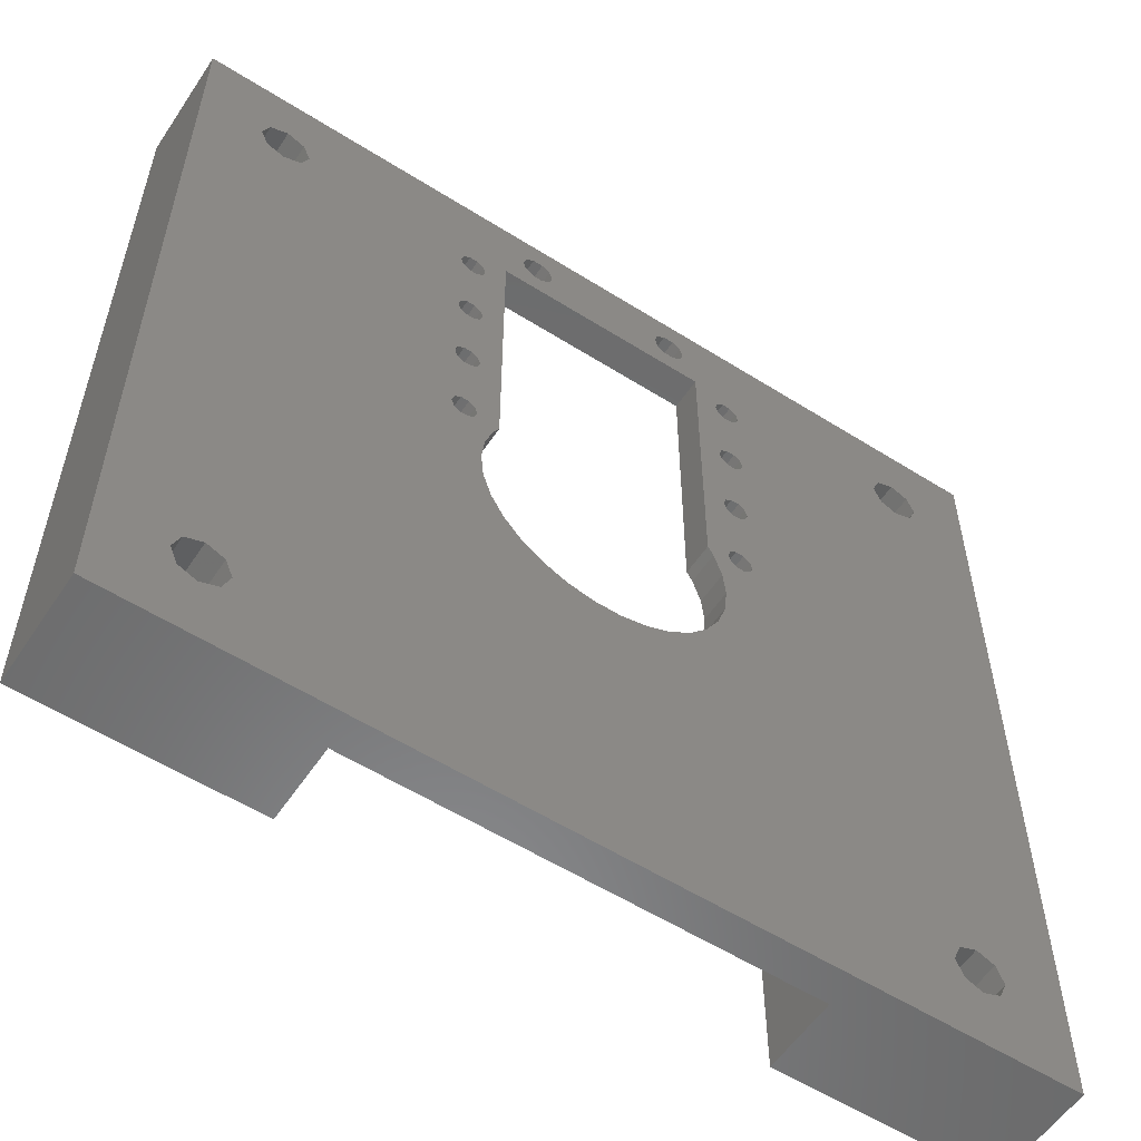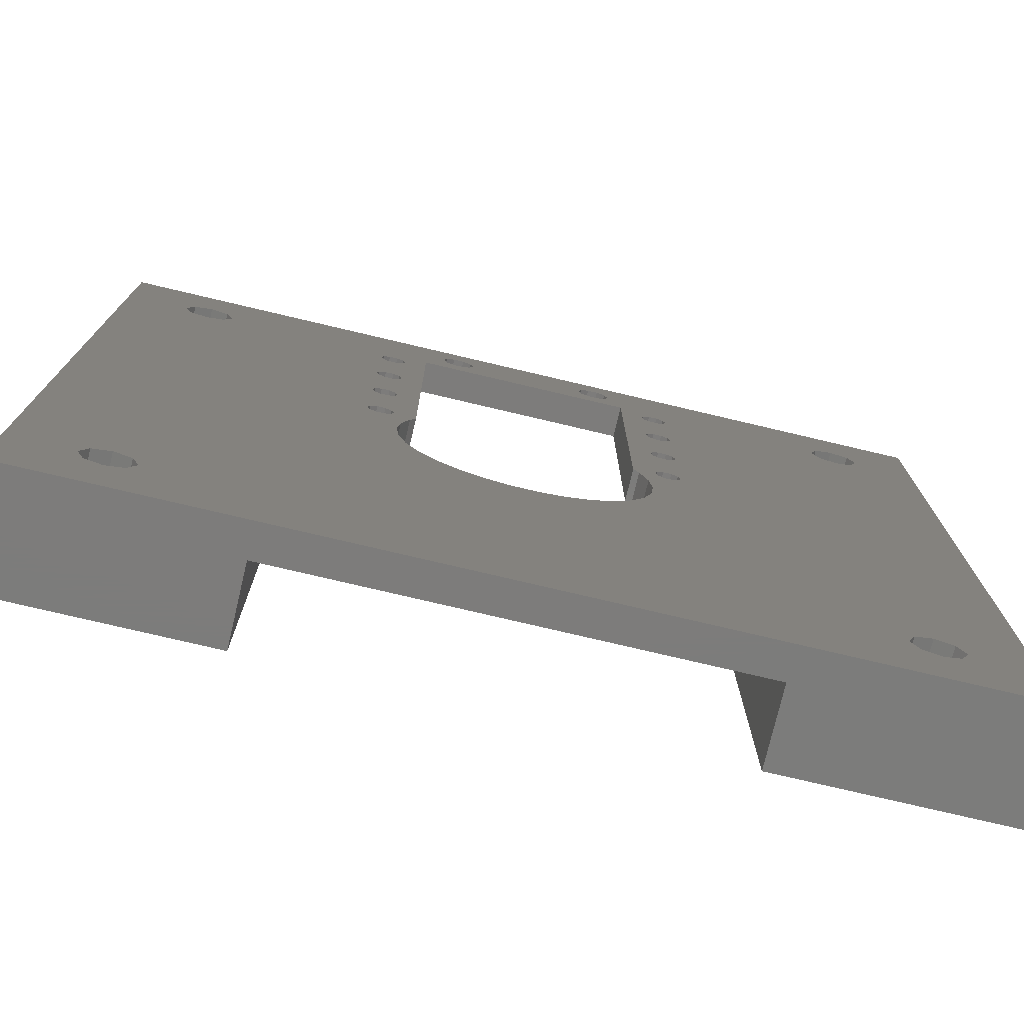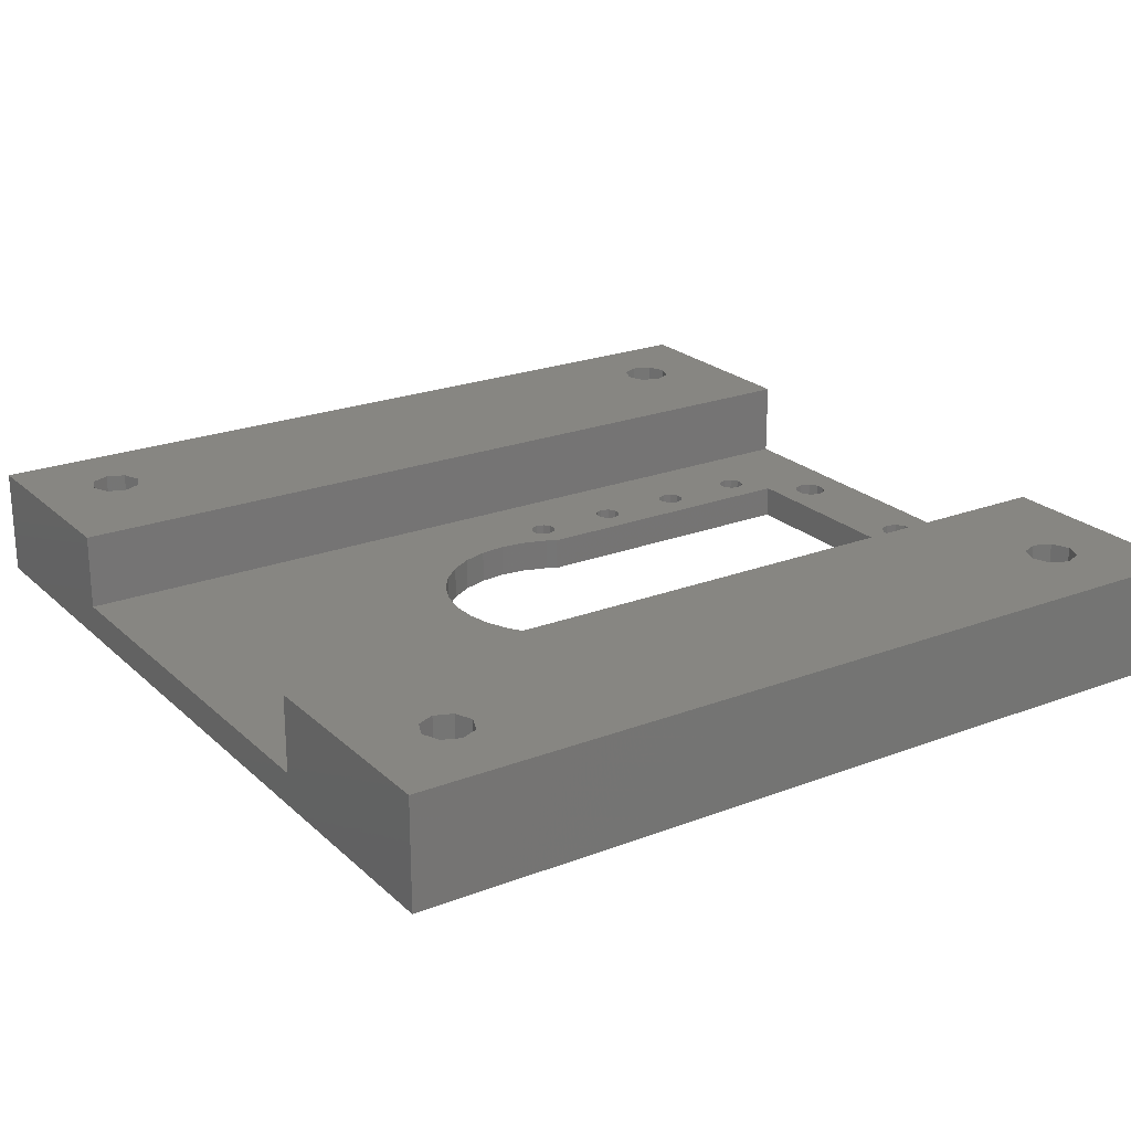
<metadata>
{"format":"stl","ext":"stl","renderer":"f3d","projection":"perspective","resolution":1024,"background":"white","views":[{"elev":-56.6,"azim":146.6,"up":"+Y"},{"elev":-75.8,"azim":166.7,"up":"+Y"},{"elev":22.6,"azim":56.6,"up":"+Z"}]}
</metadata>
<code>
# stl→obj: 328 verts, 712 faces
v -40 -40 -5
v -40 -40 5
v -40 40 -5
v -40 40 5
v -20 -40 -2
v 40 -40 -5
v -20 -40 5
v 40 -40 5
v 20 -40 5
v 20 -40 -2
v 10 32.5 -5
v 12.28 30.71 -5
v 12.05 30 -5
v -6.786 37.43 -5
v 40 40 -5
v -34.3 -32 -5
v 29.7 32 -5
v 14.45 22 -5
v 14.22 22.71 -5
v -33.63 -33.63 -5
v -32 -34.3 -5
v -29.7 -32 -5
v -30.37 -33.63 -5
v -30.37 -30.37 -5
v -30.37 30.37 -5
v -14.45 14 -5
v -14.22 13.29 -5
v -32 -29.7 -5
v -33.63 -30.37 -5
v -34.3 32 -5
v -33.63 30.37 -5
v 14.22 21.29 -5
v 13.62 20.86 -5
v 6.286 34.57 -5
v -10 32.5 -5
v 5.536 35.12 -5
v -14.45 6 -5
v -14.22 6.705 -5
v -6.036 35.12 -5
v 5.25 36 -5
v -6.786 34.57 -5
v -32 34.3 -5
v -30.37 33.63 -5
v 12.05 6 -5
v 10.51 4.677 -5
v 12.28 6.705 -5
v -33.63 33.63 -5
v -14.22 5.295 -5
v -10.51 4.677 -5
v -12.28 6.705 -5
v -10 5.553 -5
v -11.25 2.391 -5
v -13.62 4.859 -5
v -12.88 4.859 -5
v -13.62 7.141 -5
v -12.88 7.141 -5
v -14.22 14.71 -5
v 9.304 -6.76 -5
v 30.37 -30.37 -5
v 7.695 -8.546 -5
v 12.88 31.14 -5
v 13.62 31.14 -5
v 14.22 30.71 -5
v 29.7 -32 -5
v 3.554 -10.94 -5
v 5.75 -9.959 -5
v -13.62 15.14 -5
v -12.88 15.14 -5
v -12.28 14.71 -5
v -14.45 22 -5
v -14.22 21.29 -5
v -13.62 20.86 -5
v -12.88 20.86 -5
v -12.28 29.29 -5
v -12.05 30 -5
v -12.05 22 -5
v -12.28 22.71 -5
v -12.88 28.86 -5
v -13.62 23.14 -5
v -12.88 23.14 -5
v 7.214 34.57 -5
v -14.22 22.71 -5
v -14.45 30 -5
v -14.22 29.29 -5
v -13.62 28.86 -5
v -12.28 21.29 -5
v -12.05 14 -5
v -14.22 30.71 -5
v -13.62 31.14 -5
v 30.37 -33.63 -5
v -5.75 -9.959 -5
v -12.28 13.29 -5
v -3.554 -10.94 -5
v -13.62 12.86 -5
v -11.5 0 -5
v 7.964 36.88 -5
v 8.25 36 -5
v -11.25 -2.391 -5
v 1.202 -11.44 -5
v -10.51 -4.677 -5
v -9.304 -6.76 -5
v -7.695 -8.546 -5
v 30.37 33.63 -5
v 33.63 -33.63 -5
v 32 -34.3 -5
v 32 34.3 -5
v -8.464 35.12 -5
v -8.75 36 -5
v -1.202 -11.44 -5
v 33.63 -30.37 -5
v 10.51 -4.677 -5
v 33.63 33.63 -5
v 34.3 32 -5
v 33.63 30.37 -5
v 14.45 6 -5
v 14.22 6.705 -5
v 32 29.7 -5
v -12.05 6 -5
v 7.214 37.43 -5
v -29.7 32 -5
v -7.714 34.57 -5
v 5.536 36.88 -5
v -6.036 36.88 -5
v 6.286 37.43 -5
v -5.75 36 -5
v -7.714 37.43 -5
v -8.464 36.88 -5
v -32 29.7 -5
v -12.88 12.86 -5
v 7.964 35.12 -5
v 11.25 2.391 -5
v 12.28 5.295 -5
v 12.88 4.859 -5
v 11.5 0 -5
v 13.62 4.859 -5
v 14.22 5.295 -5
v 11.25 -2.391 -5
v 13.62 7.141 -5
v 10 5.553 -5
v 12.05 14 -5
v 12.28 13.29 -5
v 12.88 12.86 -5
v 34.3 -32 -5
v 13.62 12.86 -5
v 14.22 13.29 -5
v 12.88 7.141 -5
v 12.88 15.14 -5
v 12.05 22 -5
v 12.28 21.29 -5
v 13.62 23.14 -5
v 12.88 20.86 -5
v 30.37 30.37 -5
v 14.22 14.71 -5
v 13.62 15.14 -5
v 14.45 14 -5
v 14.45 30 -5
v 14.22 29.29 -5
v 12.88 23.14 -5
v -12.88 31.14 -5
v -12.28 30.71 -5
v 13.62 28.86 -5
v 32 -29.7 -5
v -12.28 5.295 -5
v 12.28 29.29 -5
v 12.88 28.86 -5
v 12.28 22.71 -5
v 12.28 14.71 -5
v 20 40 5
v 20 40 -2
v -20 40 -2
v 40 40 5
v -20 40 5
v -33.63 -33.63 5
v -33.63 30.37 5
v -32 -34.3 5
v -34.3 -32 5
v -30.37 -30.37 5
v -29.7 -32 5
v -32 34.3 5
v -30.37 33.63 5
v -30.37 -33.63 5
v -33.63 -30.37 5
v -32 -29.7 5
v -32 29.7 5
v -34.3 32 5
v -33.63 33.63 5
v -29.7 32 5
v -30.37 30.37 5
v -7.714 37.43 -2
v -14.45 6 -2
v -14.22 6.705 -2
v -13.62 7.141 -2
v -11.25 2.391 -2
v -12.28 5.295 -2
v -12.88 4.859 -2
v -13.62 12.86 -2
v -14.22 13.29 -2
v -12.88 7.141 -2
v 5.536 36.88 -2
v 6.286 37.43 -2
v -6.786 34.57 -2
v -1.202 -11.44 -2
v -3.554 -10.94 -2
v -12.05 6 -2
v -14.22 5.295 -2
v -13.62 4.859 -2
v -14.45 14 -2
v -13.62 15.14 -2
v -12.88 15.14 -2
v -12.28 14.71 -2
v -12.88 12.86 -2
v -12.28 6.705 -2
v -14.22 14.71 -2
v -14.45 22 -2
v -14.22 22.71 -2
v -13.62 23.14 -2
v -12.88 23.14 -2
v -12.28 22.71 -2
v -14.22 21.29 -2
v -14.22 29.29 -2
v -14.45 30 -2
v -14.22 30.71 -2
v -13.62 31.14 -2
v 11.5 0 -2
v 11.25 -2.391 -2
v 1.202 -11.44 -2
v -6.786 37.43 -2
v -6.036 36.88 -2
v -11.5 0 -2
v -10.51 4.677 -2
v 6.286 34.57 -2
v 5.536 35.12 -2
v -10 32.5 -2
v -10 5.553 -2
v -7.714 34.57 -2
v 12.28 30.71 -2
v 10 32.5 -2
v 10.51 4.677 -2
v 10 5.553 -2
v 7.695 -8.546 -2
v 5.75 -9.959 -2
v 11.25 2.391 -2
v 12.05 6 -2
v 10.51 -4.677 -2
v 9.304 -6.76 -2
v 12.28 22.71 -2
v 12.88 23.14 -2
v -5.75 -9.959 -2
v -7.695 -8.546 -2
v -9.304 -6.76 -2
v -10.51 -4.677 -2
v -11.25 -2.391 -2
v -8.75 36 -2
v -8.464 36.88 -2
v -5.75 36 -2
v -6.036 35.12 -2
v 5.25 36 -2
v 12.88 12.86 -2
v 12.28 13.29 -2
v 12.88 7.141 -2
v -8.464 35.12 -2
v 7.964 36.88 -2
v 8.25 36 -2
v 7.214 37.43 -2
v 7.964 35.12 -2
v 7.214 34.57 -2
v 12.28 6.705 -2
v 12.05 14 -2
v 12.28 14.71 -2
v 14.22 6.705 -2
v 13.62 7.141 -2
v 14.45 6 -2
v 14.22 5.295 -2
v 13.62 4.859 -2
v 12.88 4.859 -2
v 12.28 5.295 -2
v 12.88 15.14 -2
v 13.62 15.14 -2
v 14.22 14.71 -2
v 14.45 14 -2
v 13.62 12.86 -2
v 14.22 13.29 -2
v 12.05 22 -2
v 14.22 21.29 -2
v 13.62 20.86 -2
v 13.62 23.14 -2
v 14.22 22.71 -2
v 14.45 22 -2
v 12.88 20.86 -2
v 12.88 31.14 -2
v 13.62 31.14 -2
v 12.28 21.29 -2
v 12.05 30 -2
v 14.22 29.29 -2
v 13.62 28.86 -2
v 14.22 30.71 -2
v 14.45 30 -2
v 12.88 28.86 -2
v 12.28 29.29 -2
v 3.554 -10.94 -2
v -12.28 13.29 -2
v -12.05 14 -2
v -13.62 20.86 -2
v -12.88 20.86 -2
v -12.28 21.29 -2
v -12.05 22 -2
v -13.62 28.86 -2
v -12.88 28.86 -2
v -12.28 29.29 -2
v -12.05 30 -2
v -12.88 31.14 -2
v -12.28 30.71 -2
v 30.37 -33.63 5
v 30.37 30.37 5
v 32 -34.3 5
v 29.7 -32 5
v 34.3 -32 5
v 33.63 -33.63 5
v 32 34.3 5
v 33.63 33.63 5
v 30.37 -30.37 5
v 32 -29.7 5
v 33.63 -30.37 5
v 32 29.7 5
v 29.7 32 5
v 30.37 33.63 5
v 34.3 32 5
v 33.63 30.37 5
f 1 2 3
f 3 2 4
f 5 1 6
f 5 7 2
f 8 9 6
f 9 10 6
f 2 1 5
f 10 5 6
f 11 12 13
f 14 3 15
f 1 3 16
f 17 18 19
f 1 16 20
f 1 20 21
f 1 21 6
f 22 6 23
f 24 3 22
f 25 26 27
f 28 3 24
f 29 3 28
f 16 3 29
f 22 3 30
f 22 30 31
f 17 32 18
f 17 33 32
f 34 35 36
f 37 31 38
f 39 40 41
f 42 3 43
f 44 45 46
f 30 3 47
f 22 31 37
f 22 37 48
f 49 50 51
f 52 53 54
f 52 48 53
f 55 31 56
f 26 25 57
f 38 31 55
f 56 31 50
f 58 59 60
f 47 3 42
f 11 61 12
f 62 15 63
f 64 65 66
f 57 25 67
f 68 25 69
f 61 15 62
f 67 25 68
f 69 25 70
f 69 70 71
f 69 71 72
f 69 72 73
f 51 74 75
f 76 77 78
f 79 25 80
f 35 34 81
f 82 25 79
f 70 25 82
f 80 25 83
f 80 83 84
f 80 84 85
f 80 85 78
f 51 86 76
f 51 87 73
f 87 69 73
f 51 73 86
f 88 25 89
f 90 6 91
f 51 92 87
f 93 90 91
f 51 27 94
f 22 48 95
f 96 15 97
f 22 95 98
f 65 64 99
f 22 98 100
f 22 100 101
f 22 101 102
f 17 19 103
f 22 102 91
f 22 91 6
f 104 6 105
f 103 15 106
f 107 43 108
f 90 93 109
f 90 99 64
f 11 15 61
f 110 58 15
f 58 111 15
f 112 15 113
f 114 115 116
f 114 116 117
f 89 25 35
f 50 31 51
f 105 6 90
f 118 50 49
f 52 118 49
f 95 48 52
f 43 3 108
f 119 15 96
f 120 43 107
f 120 107 121
f 25 120 41
f 36 41 40
f 122 123 124
f 40 39 125
f 124 123 15
f 126 3 14
f 123 14 15
f 40 125 122
f 108 3 127
f 36 25 41
f 35 25 36
f 51 31 128
f 51 128 27
f 51 94 129
f 51 129 92
f 130 15 81
f 97 15 130
f 41 120 121
f 127 3 126
f 119 124 15
f 131 45 44
f 131 44 132
f 131 132 133
f 134 131 135
f 134 135 136
f 114 137 134
f 114 134 136
f 135 131 133
f 113 15 114
f 138 117 116
f 114 136 115
f 139 140 141
f 139 141 142
f 143 6 104
f 139 142 144
f 139 144 145
f 117 146 46
f 117 45 139
f 147 148 149
f 150 103 19
f 147 149 151
f 147 151 33
f 152 153 154
f 152 154 147
f 117 145 155
f 150 15 103
f 156 15 157
f 150 158 15
f 77 80 78
f 159 89 35
f 160 159 35
f 75 160 35
f 51 75 35
f 161 157 15
f 63 15 156
f 51 76 78
f 51 78 74
f 35 81 11
f 81 15 11
f 83 25 88
f 64 66 60
f 90 109 99
f 122 125 123
f 59 58 162
f 6 143 15
f 143 110 15
f 162 58 110
f 147 33 17
f 117 139 145
f 117 46 45
f 153 152 155
f 111 137 114
f 111 114 15
f 117 138 146
f 152 147 17
f 64 60 59
f 117 155 152
f 23 6 21
f 52 163 118
f 25 27 128
f 52 54 163
f 106 15 112
f 11 13 164
f 161 15 158
f 165 161 158
f 164 165 158
f 11 164 158
f 11 158 166
f 11 166 148
f 11 148 147
f 11 147 167
f 11 167 140
f 11 140 139
f 168 15 169
f 3 4 170
f 3 170 15
f 15 168 171
f 170 4 172
f 169 15 170
f 173 2 7
f 174 4 7
f 175 173 7
f 176 2 173
f 177 178 7
f 4 2 176
f 179 180 172
f 178 181 7
f 4 182 183
f 4 177 7
f 4 183 177
f 181 175 7
f 184 174 7
f 185 4 174
f 186 4 185
f 172 4 186
f 180 187 172
f 172 186 179
f 172 187 7
f 187 188 7
f 188 184 7
f 176 182 4
f 170 172 7
f 5 170 7
f 189 169 170
f 5 190 170
f 190 191 170
f 191 192 170
f 193 194 195
f 196 197 198
f 199 200 201
f 202 203 10
f 193 204 194
f 5 205 190
f 5 206 205
f 192 207 170
f 192 198 207
f 208 209 170
f 209 210 170
f 211 196 212
f 196 198 212
f 213 208 170
f 207 198 197
f 210 214 170
f 214 215 170
f 215 216 170
f 216 217 170
f 217 218 170
f 210 219 214
f 220 221 170
f 221 222 170
f 222 223 170
f 224 225 10
f 226 202 10
f 227 228 169
f 5 229 206
f 204 230 212
f 212 230 211
f 231 232 233
f 230 234 211
f 201 235 233
f 223 233 170
f 236 169 237
f 238 237 239
f 240 241 10
f 242 237 238
f 243 237 242
f 10 242 224
f 10 225 244
f 10 244 245
f 10 245 240
f 246 247 169
f 207 213 170
f 5 10 203
f 5 203 248
f 5 248 249
f 5 249 250
f 5 250 251
f 5 252 229
f 5 251 252
f 233 253 170
f 253 254 170
f 254 189 170
f 227 169 189
f 228 255 169
f 256 169 255
f 232 257 233
f 200 169 256
f 257 199 233
f 258 259 260
f 233 261 253
f 233 235 261
f 229 193 206
f 233 199 201
f 262 263 169
f 201 200 256
f 264 169 200
f 264 262 169
f 237 169 263
f 237 263 265
f 237 265 266
f 10 243 242
f 267 237 243
f 268 237 267
f 268 269 237
f 270 169 271
f 272 169 270
f 273 274 10
f 10 169 272
f 274 275 10
f 275 276 10
f 272 273 10
f 259 268 260
f 10 276 243
f 260 268 267
f 269 277 237
f 278 169 277
f 279 169 278
f 280 169 279
f 271 169 280
f 281 258 271
f 271 280 282
f 258 260 271
f 282 281 271
f 277 283 237
f 283 246 237
f 284 285 277
f 286 169 247
f 287 169 286
f 288 169 287
f 277 169 288
f 285 289 277
f 277 288 284
f 290 291 169
f 277 292 283
f 277 289 292
f 246 293 237
f 293 236 237
f 290 169 236
f 294 295 246
f 296 169 291
f 297 169 296
f 246 169 297
f 295 298 246
f 246 297 294
f 246 299 293
f 246 298 299
f 195 206 193
f 193 230 204
f 233 266 231
f 233 237 266
f 241 300 10
f 300 226 10
f 234 301 211
f 234 302 301
f 302 219 210
f 302 303 219
f 234 303 302
f 234 304 303
f 234 305 304
f 234 306 305
f 218 220 170
f 306 220 218
f 306 307 220
f 306 308 307
f 234 308 306
f 234 309 308
f 234 310 309
f 311 233 223
f 312 233 311
f 310 233 312
f 234 233 310
f 168 169 9
f 9 169 10
f 313 9 8
f 314 168 8
f 315 313 8
f 316 9 313
f 317 318 8
f 168 9 316
f 319 320 171
f 168 321 322
f 168 323 8
f 168 322 323
f 323 317 8
f 318 315 8
f 324 314 8
f 325 168 314
f 326 168 325
f 171 168 326
f 327 328 8
f 171 326 319
f 171 327 8
f 171 320 327
f 328 324 8
f 316 321 168
f 8 6 15
f 171 8 15
f 29 182 176
f 16 29 176
f 176 173 20
f 16 176 20
f 28 183 182
f 29 28 182
f 24 177 183
f 28 24 183
f 178 177 22
f 22 177 24
f 178 22 181
f 181 22 23
f 181 23 175
f 175 23 21
f 175 21 173
f 173 21 20
f 47 186 185
f 30 47 185
f 185 174 31
f 30 185 31
f 42 179 186
f 47 42 186
f 43 180 179
f 42 43 179
f 187 180 120
f 120 180 43
f 187 120 188
f 188 120 25
f 188 25 184
f 184 25 128
f 184 128 174
f 174 128 31
f 38 191 190
f 37 38 190
f 190 205 48
f 37 190 48
f 55 192 191
f 38 55 191
f 56 198 192
f 55 56 192
f 50 212 198
f 56 50 198
f 204 212 118
f 118 212 50
f 204 118 194
f 194 118 163
f 194 163 195
f 195 163 54
f 195 54 206
f 206 54 53
f 206 53 205
f 205 53 48
f 57 213 207
f 26 57 207
f 207 197 27
f 26 207 27
f 67 208 213
f 57 67 213
f 68 209 208
f 67 68 208
f 69 210 209
f 68 69 209
f 302 210 87
f 87 210 69
f 302 87 301
f 301 87 92
f 301 92 211
f 211 92 129
f 211 129 196
f 196 129 94
f 196 94 197
f 197 94 27
f 82 215 214
f 70 82 214
f 214 219 71
f 70 214 71
f 79 216 215
f 82 79 215
f 80 217 216
f 79 80 216
f 77 218 217
f 80 77 217
f 306 218 76
f 76 218 77
f 306 76 305
f 305 76 86
f 305 86 304
f 304 86 73
f 304 73 303
f 303 73 72
f 303 72 219
f 219 72 71
f 88 222 221
f 83 88 221
f 221 220 84
f 83 221 84
f 89 223 222
f 88 89 222
f 159 311 223
f 89 159 223
f 160 312 311
f 159 160 311
f 310 312 75
f 75 312 160
f 310 75 309
f 309 75 74
f 309 74 308
f 308 74 78
f 308 78 307
f 307 78 85
f 307 85 220
f 220 85 84
f 52 193 229
f 95 52 229
f 229 252 98
f 95 229 98
f 49 230 193
f 52 49 193
f 51 234 230
f 49 51 230
f 35 233 234
f 51 35 234
f 11 237 233
f 35 11 233
f 237 11 239
f 239 11 139
f 238 239 45
f 45 239 139
f 242 238 131
f 131 238 45
f 224 242 134
f 134 242 131
f 224 134 225
f 225 134 137
f 225 137 244
f 244 137 111
f 244 111 245
f 245 111 58
f 245 58 240
f 240 58 60
f 240 60 241
f 241 60 66
f 241 66 300
f 300 66 65
f 300 65 226
f 226 65 99
f 226 99 202
f 202 99 109
f 202 109 203
f 203 109 93
f 203 93 248
f 248 93 91
f 248 91 249
f 249 91 102
f 250 249 102
f 101 250 102
f 251 250 101
f 100 251 101
f 252 251 100
f 98 252 100
f 127 254 253
f 108 127 253
f 253 261 107
f 108 253 107
f 126 189 254
f 127 126 254
f 14 227 189
f 126 14 189
f 123 228 227
f 14 123 227
f 255 228 125
f 125 228 123
f 255 125 256
f 256 125 39
f 256 39 201
f 201 39 41
f 201 41 235
f 235 41 121
f 235 121 261
f 261 121 107
f 122 199 257
f 40 122 257
f 257 232 36
f 40 257 36
f 124 200 199
f 122 124 199
f 119 264 200
f 124 119 200
f 96 262 264
f 119 96 264
f 263 262 97
f 97 262 96
f 263 97 265
f 265 97 130
f 265 130 266
f 266 130 81
f 266 81 231
f 231 81 34
f 231 34 232
f 232 34 36
f 46 267 243
f 44 46 243
f 243 276 132
f 44 243 132
f 146 260 267
f 46 146 267
f 138 271 260
f 146 138 260
f 116 270 271
f 138 116 271
f 272 270 115
f 115 270 116
f 272 115 273
f 273 115 136
f 273 136 274
f 274 136 135
f 274 135 275
f 275 135 133
f 275 133 276
f 276 133 132
f 167 269 268
f 140 167 268
f 268 259 141
f 140 268 141
f 147 277 269
f 167 147 269
f 154 278 277
f 147 154 277
f 153 279 278
f 154 153 278
f 280 279 155
f 155 279 153
f 280 155 282
f 282 155 145
f 282 145 281
f 281 145 144
f 281 144 258
f 258 144 142
f 258 142 259
f 259 142 141
f 166 246 283
f 148 166 283
f 283 292 149
f 148 283 149
f 158 247 246
f 166 158 246
f 150 286 247
f 158 150 247
f 19 287 286
f 150 19 286
f 288 287 18
f 18 287 19
f 288 18 284
f 284 18 32
f 284 32 285
f 285 32 33
f 285 33 289
f 289 33 151
f 289 151 292
f 292 151 149
f 12 236 293
f 13 12 293
f 293 299 164
f 13 293 164
f 61 290 236
f 12 61 236
f 62 291 290
f 61 62 290
f 63 296 291
f 62 63 291
f 297 296 156
f 156 296 63
f 297 156 294
f 294 156 157
f 294 157 295
f 295 157 161
f 295 161 298
f 298 161 165
f 298 165 299
f 299 165 164
f 59 321 316
f 64 59 316
f 316 313 90
f 64 316 90
f 162 322 321
f 59 162 321
f 110 323 322
f 162 110 322
f 317 323 143
f 143 323 110
f 317 143 318
f 318 143 104
f 318 104 315
f 315 104 105
f 315 105 313
f 313 105 90
f 103 326 325
f 17 103 325
f 325 314 152
f 17 325 152
f 106 319 326
f 103 106 326
f 112 320 319
f 106 112 319
f 327 320 113
f 113 320 112
f 327 113 328
f 328 113 114
f 328 114 324
f 324 114 117
f 324 117 314
f 314 117 152

</code>
